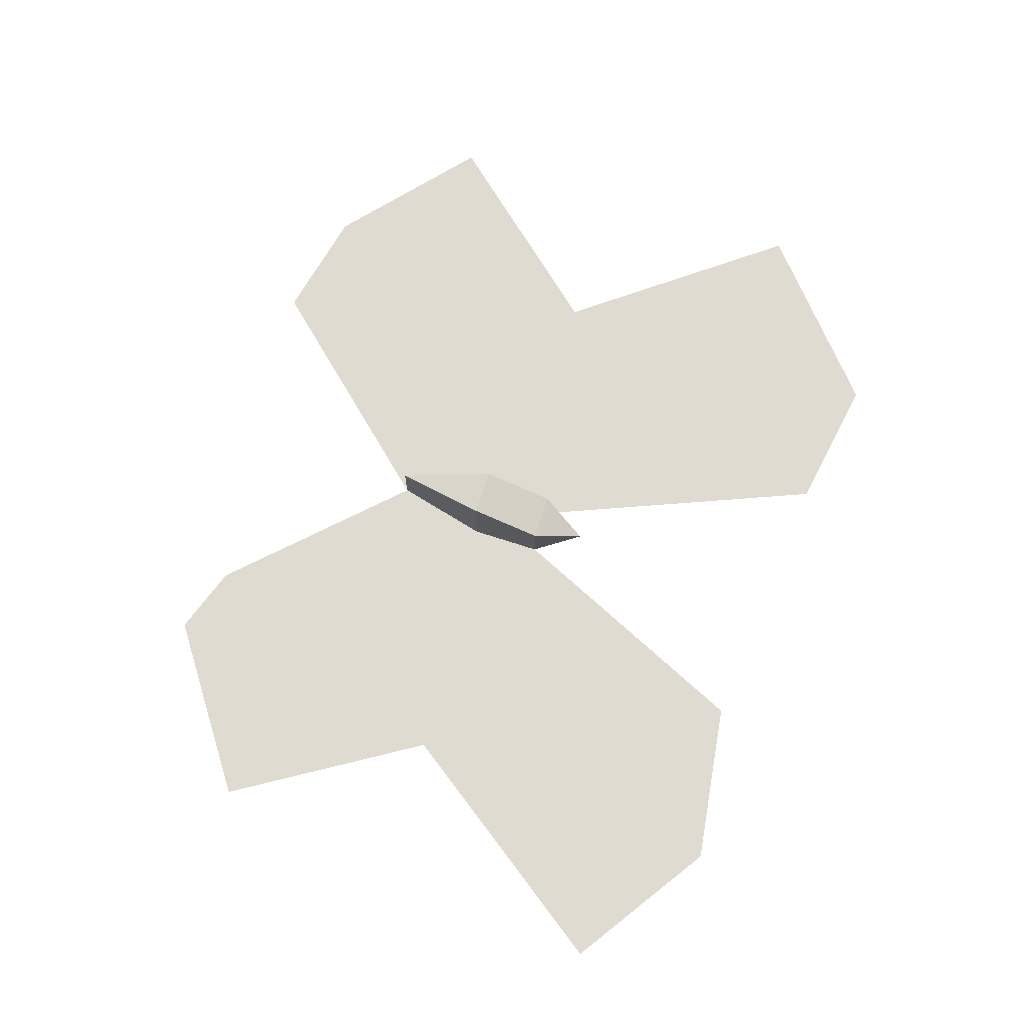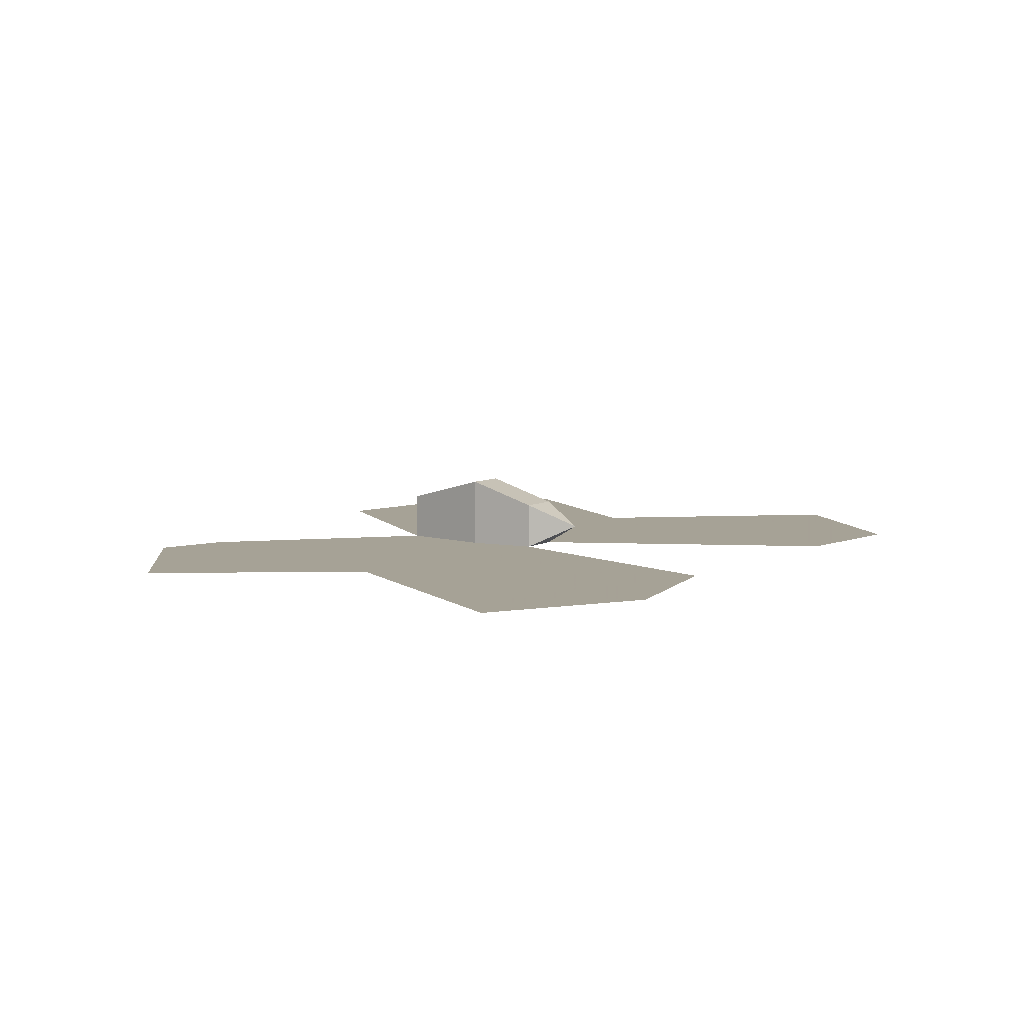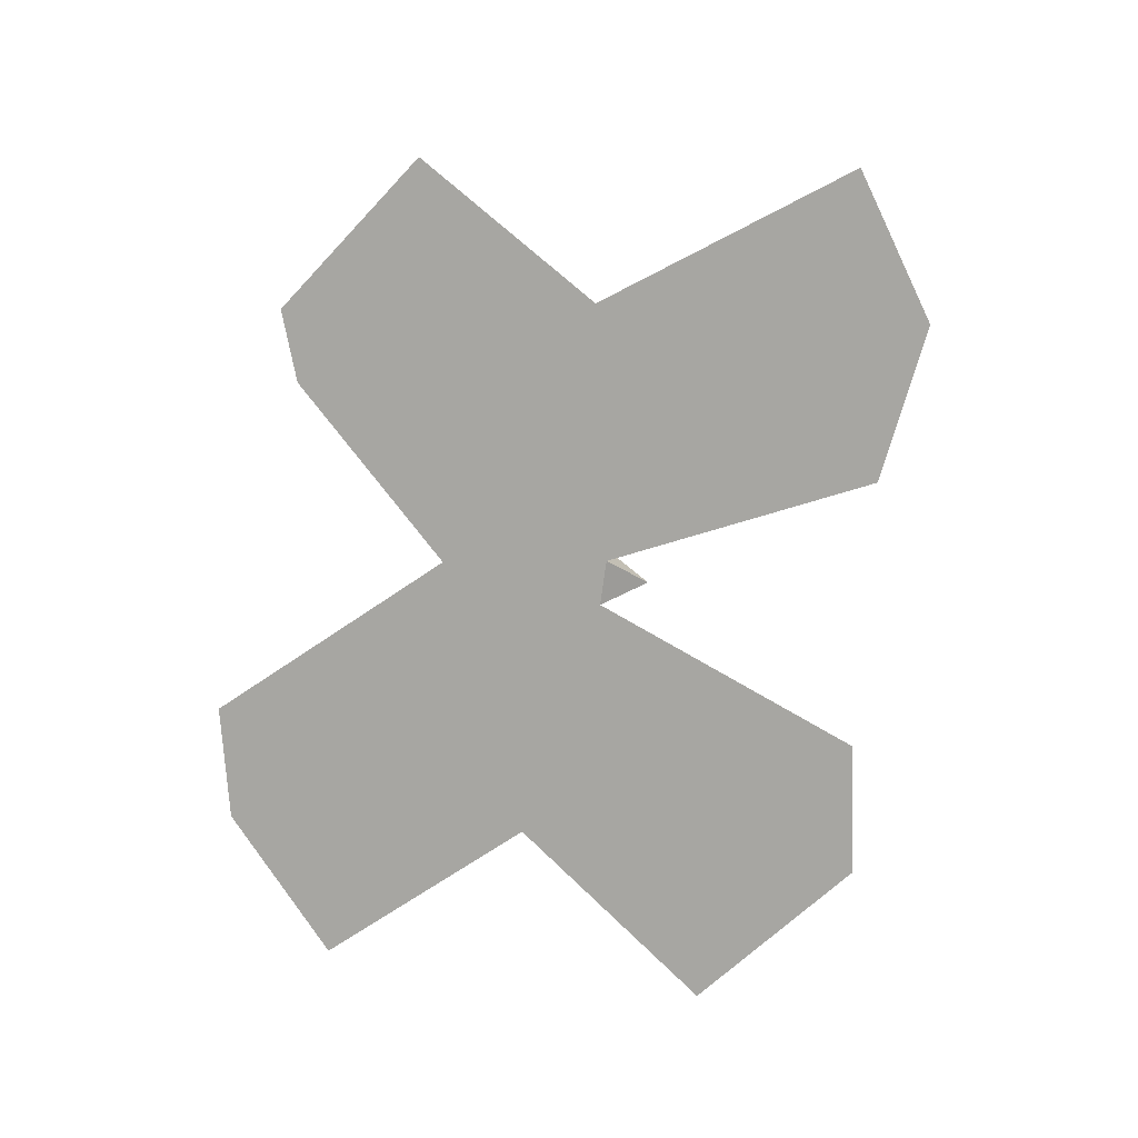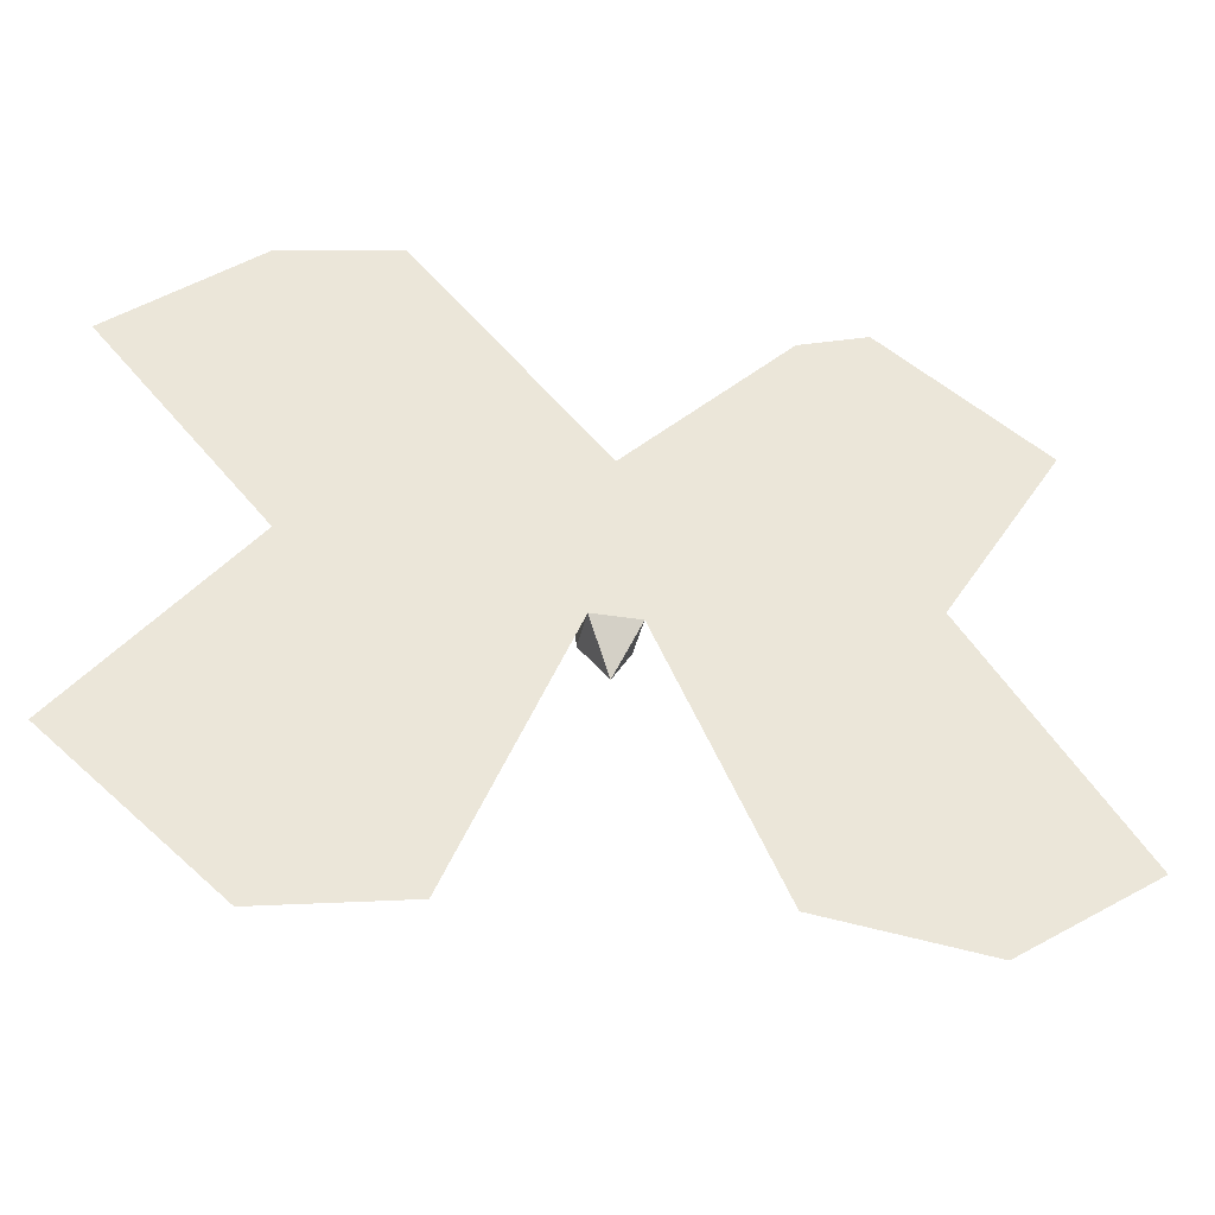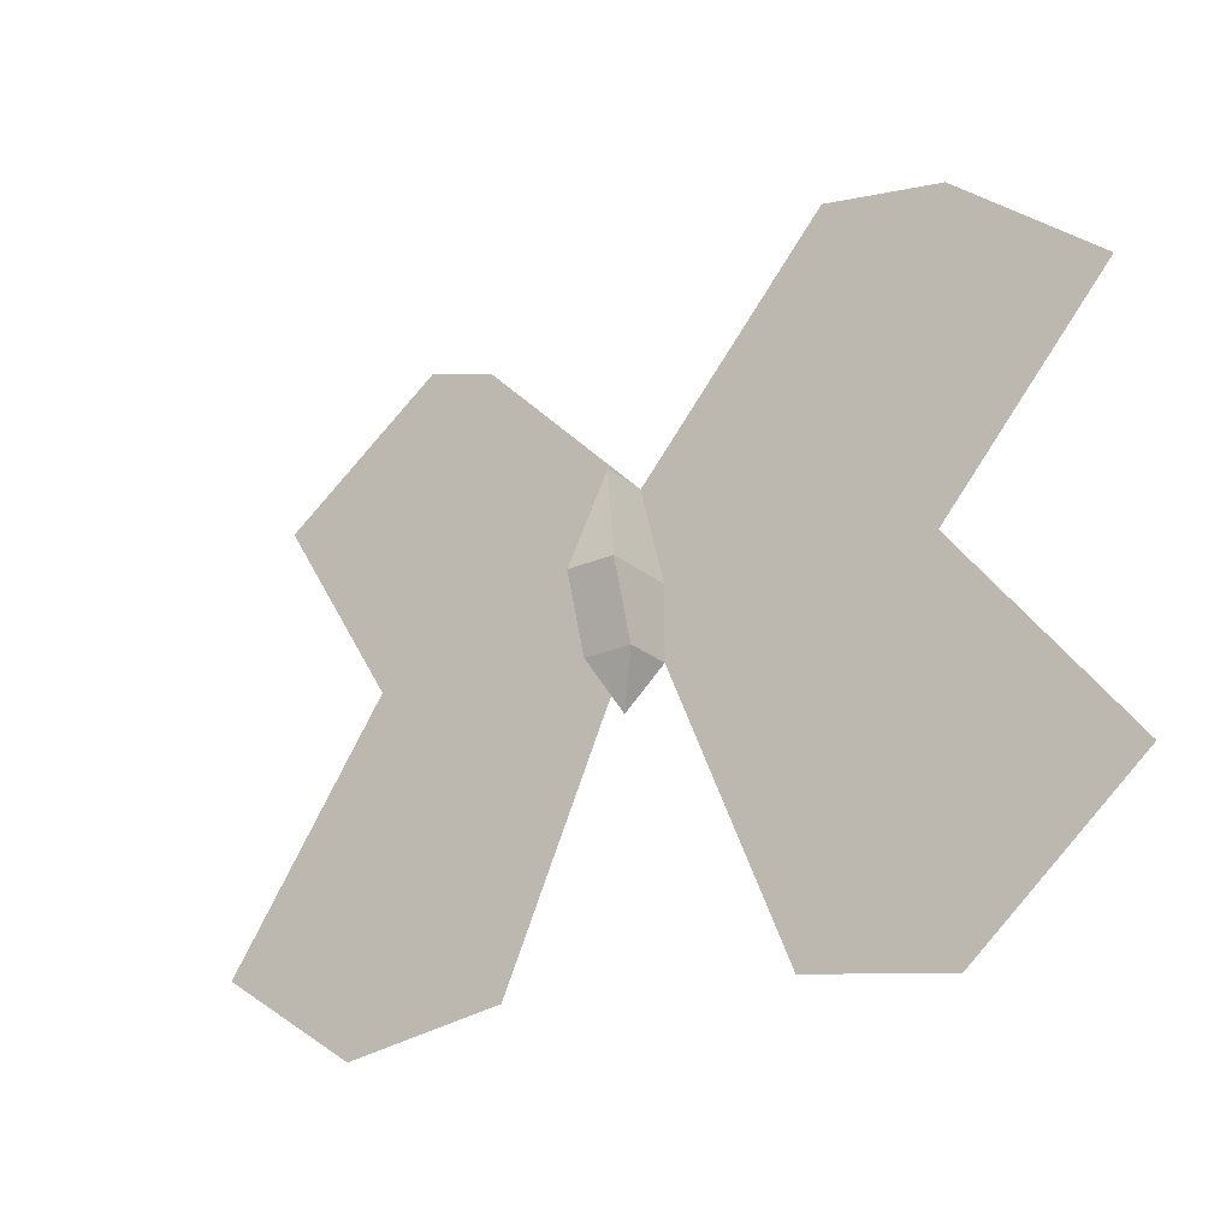
<metadata>
{"format":"obj","ext":"obj","renderer":"f3d","projection":"perspective","resolution":1024,"background":"white","views":[{"elev":69.9,"azim":108.1,"up":"+Y"},{"elev":6.3,"azim":119.7,"up":"+Y"},{"elev":-74.0,"azim":82.3,"up":"+Y"},{"elev":-37.3,"azim":-11.7,"up":"+Z"},{"elev":-23.8,"azim":-143.7,"up":"+Z"}]}
</metadata>
<code>
v 0.03125 -1.477 -0.09375
v 0.04688 -1.477 -0.09375
v 0.03906 -1.477 -0.0625
v 0.03125 -1.453 -0.09375
v 0.03125 -1.461 -0.1172
v 0.03125 -1.477 -0.1172
v -0.02344 -1.477 0.007812
v -0.007812 -1.477 -0.09375
v -0.007812 -1.477 -0.2109
v -0.03906 -1.477 -0.1016
v -0.08594 -1.477 -0.03906
v -0.07812 -1.477 -0.1641
v -0.1094 -1.477 -0.1719
v -0.05469 -1.477 -0.2188
v 0.04688 -1.453 -0.09375
v 0.04688 -1.461 -0.1172
v 0.03906 -1.469 -0.1328
v 0.04688 -1.477 -0.1172
v 0.03906 -1.461 -0.0625
v 0.09375 -1.477 -0.007812
v 0.08594 -1.477 -0.1016
v 0.1172 -1.477 -0.1016
v 0.1562 -1.477 -0.04688
v 0.08594 -1.477 -0.2031
v 0.1562 -1.477 -0.1719
v 0.1016 -1.477 -0.08594
v 0.125 -1.477 -0.07812
v 0.1328 -1.477 -0.05469
v 0.125 -1.477 -0.03906
v 0.09375 -1.477 -0.03906
v 0.07812 -1.477 -0.05469
v 0.07812 -1.477 -0.07812
v 0.1328 -1.477 -0.1719
v 0.1328 -1.477 -0.1562
v 0.1094 -1.477 -0.125
v 0.07812 -1.477 -0.125
v 0.07031 -1.477 -0.1484
v 0.08594 -1.477 -0.1875
v 0.1094 -1.477 -0.1875
v 0.1406 -1.477 -0.2109
v 0.1875 -1.477 -0.1797
v 0.1328 -1.477 -0.1016
v 0.1719 -1.477 -0.03906
v 0.1172 -1.477 0
v -0.03125 -1.477 -0.1797
v -0.007812 -1.477 -0.1797
v 0.007812 -1.477 -0.1406
v 0 -1.477 -0.1172
v -0.03125 -1.477 -0.1172
v -0.05469 -1.477 -0.1484
v -0.05469 -1.477 -0.1641
v -0.05469 -1.477 -0.1016
v -0.1094 -1.477 -0.03906
v -0.0625 -1.477 0
v 0 -1.477 -0.07031
v 0 -1.477 -0.04688
v -0.01562 -1.477 -0.03125
v -0.04688 -1.477 -0.03125
v -0.05469 -1.477 -0.04688
v -0.04688 -1.477 -0.07031
v -0.02344 -1.477 -0.07812
v -0.09375 0 -0.08594
v -0.09375 0 -0.08594
v -0.09375 0 -0.08594
f 1 2 3
f 1 3 3
f 1 3 4
f 1 4 5
f 1 5 6
f 1 6 2
f 1 2 3
f 4 15 16
f 4 16 5
f 5 16 17
f 5 17 6
f 5 6 16
f 16 6 18
f 16 18 17
f 17 18 6
f 6 18 2
f 2 18 15
f 2 15 19
f 2 19 3
f 4 15 19
f 4 19 19
f 19 4 3
f 15 18 16
f 1 3 7
f 1 7 8
f 1 8 6
f 1 6 9
f 1 9 8
f 1 8 3
f 3 8 7
f 7 8 10
f 7 10 11
f 7 11 8
f 8 11 10
f 8 10 9
f 8 9 12
f 8 12 10
f 10 12 9
f 2 3 20
f 2 20 21
f 2 21 3
f 3 21 20
f 20 21 22
f 20 22 23
f 20 23 21
f 21 23 22
f 21 22 24
f 21 24 25
f 21 25 22
f 22 25 24
f 24 21 2
f 24 2 18
f 24 18 21
f 21 18 2
f 6 8 9
f 9 12 13
f 9 13 14
f 40 41 25
f 40 25 24
f 41 42 22
f 41 22 25
f 42 43 23
f 42 23 22
f 43 44 20
f 43 20 23
f 12 10 52
f 12 52 13
f 10 11 53
f 10 53 52
f 11 7 54
f 11 54 53
f 26 27 28
f 26 28 29
f 26 29 30
f 26 30 31
f 26 31 32
f 33 34 35
f 33 35 36
f 33 36 37
f 33 37 38
f 33 38 39
f 45 46 47
f 45 47 48
f 45 48 49
f 45 49 50
f 45 50 51
f 55 56 57
f 55 57 58
f 55 58 59
f 55 59 60
f 55 60 61

</code>
